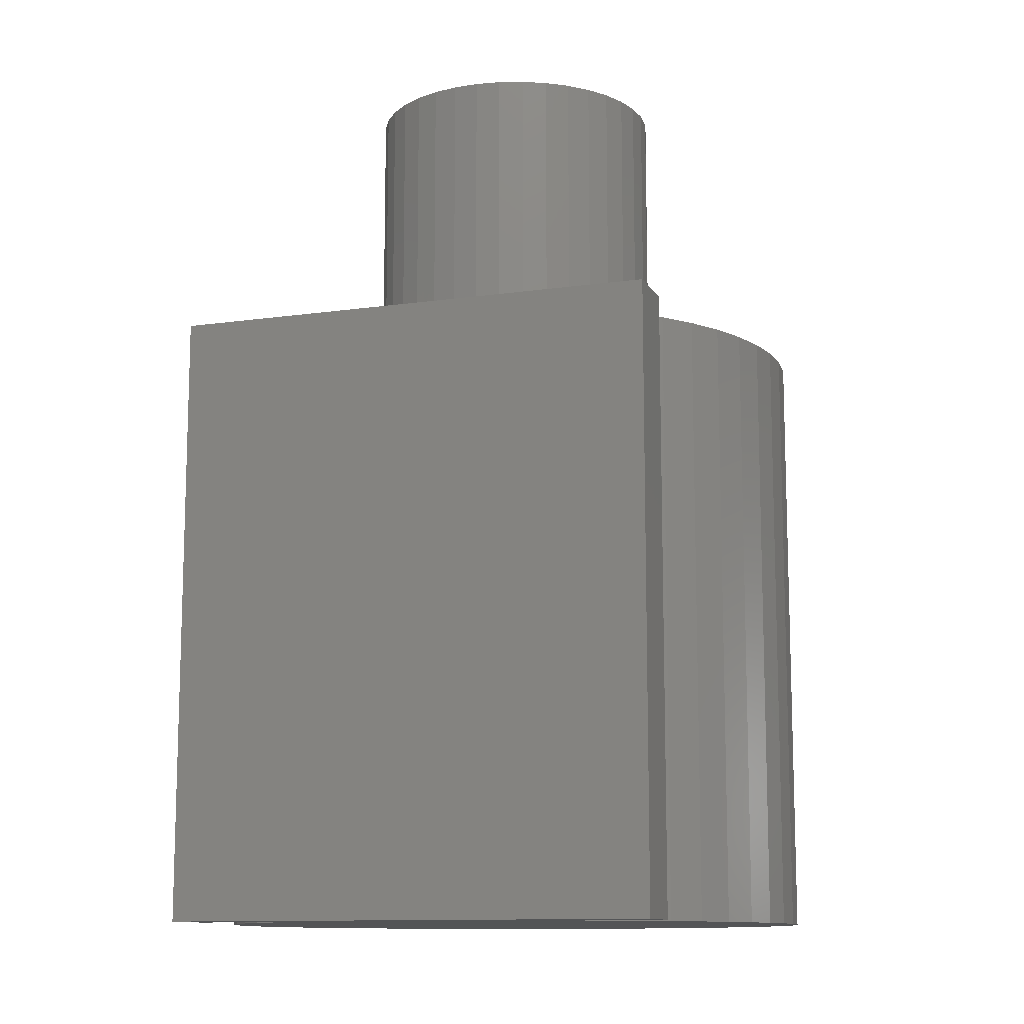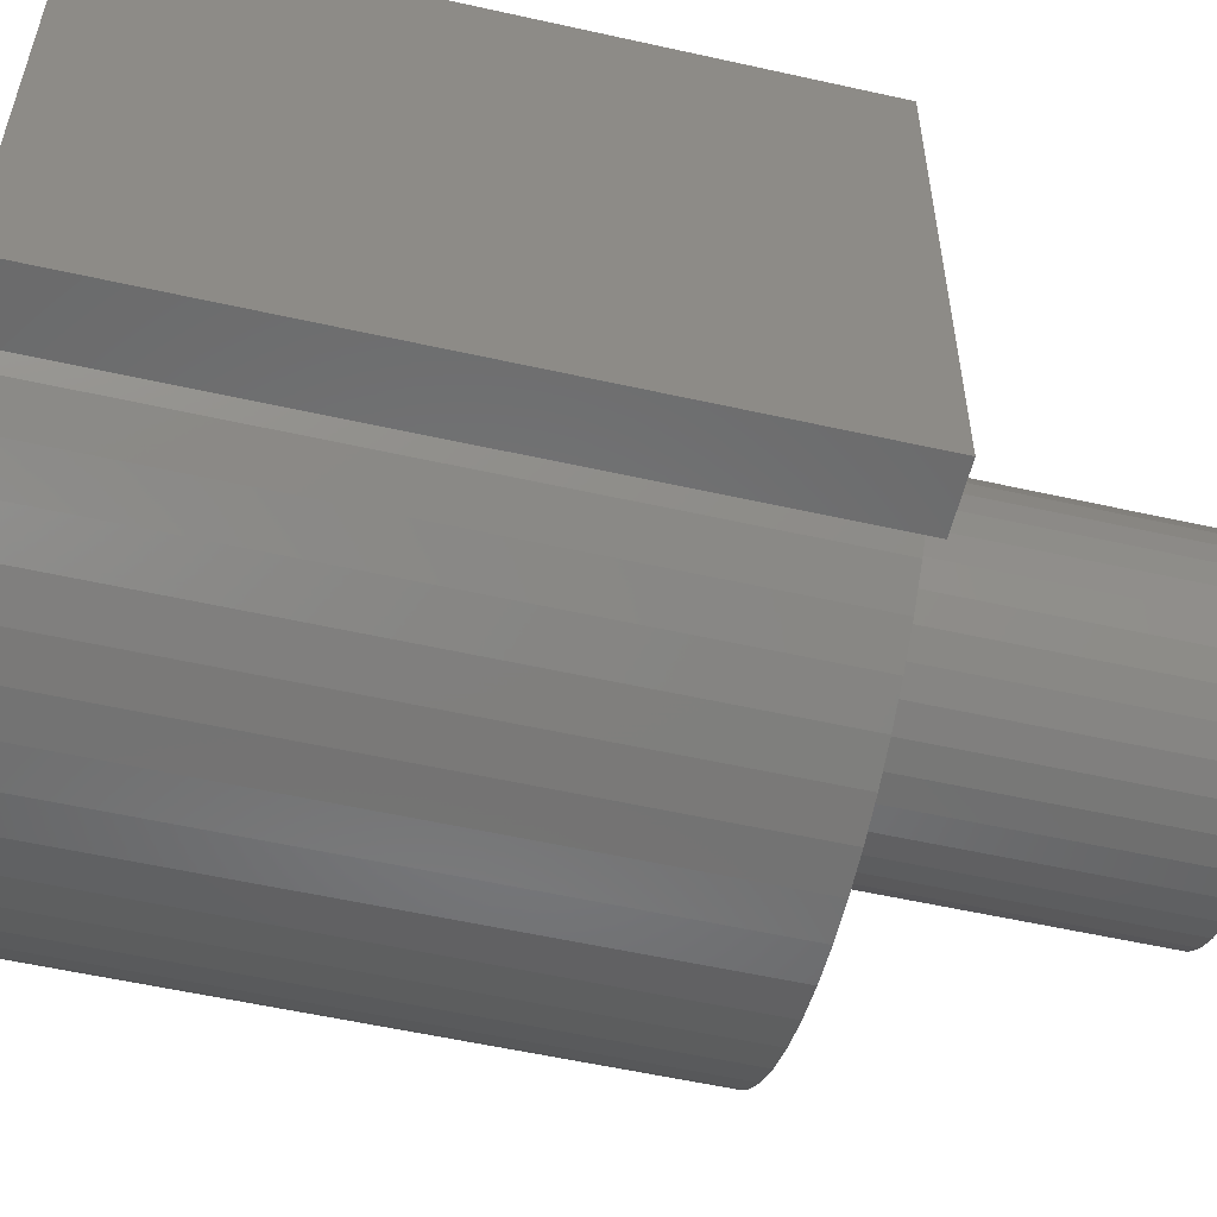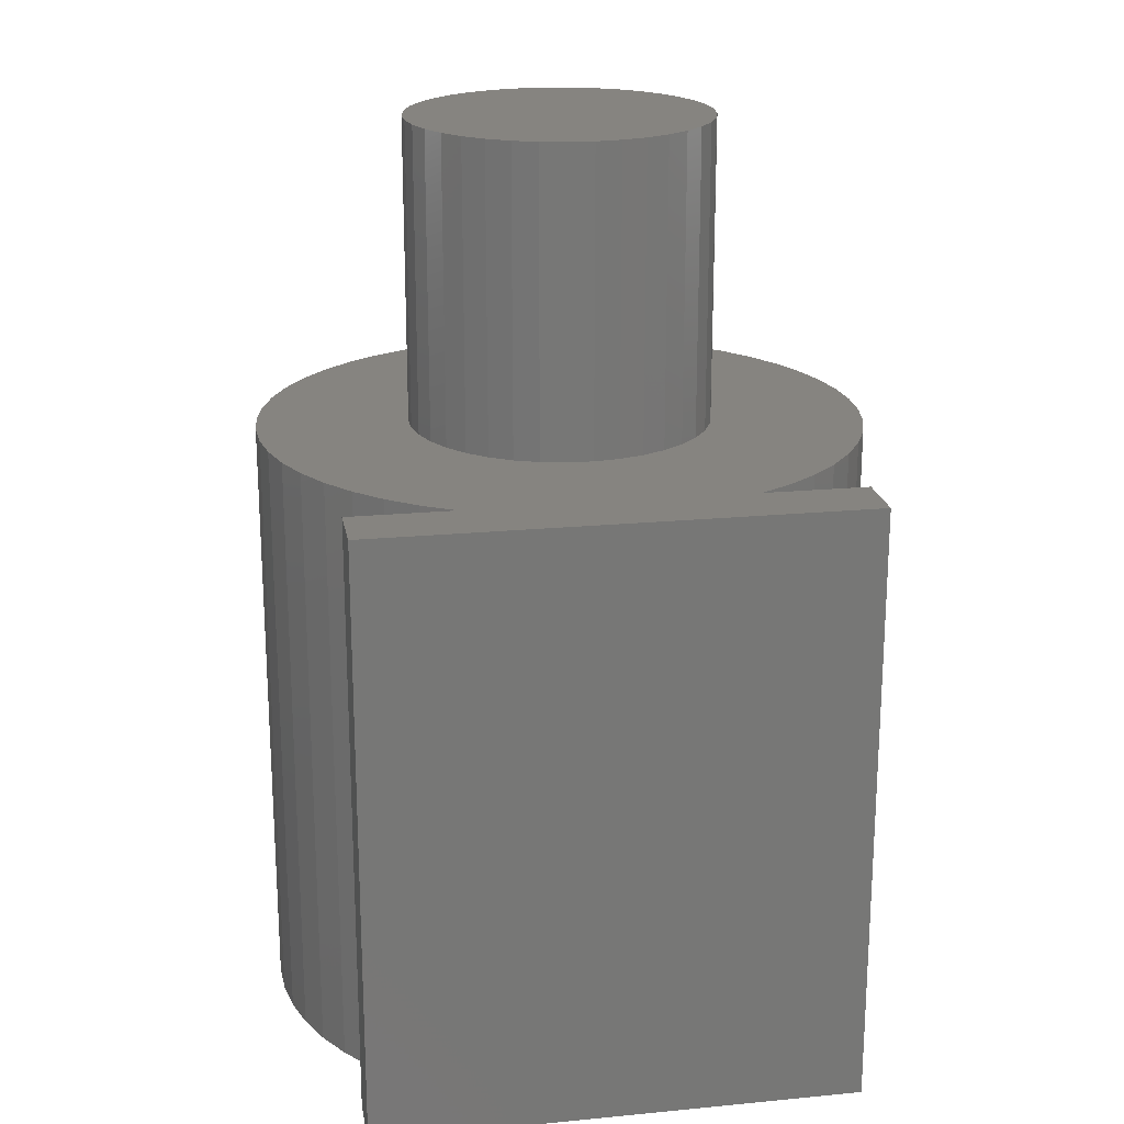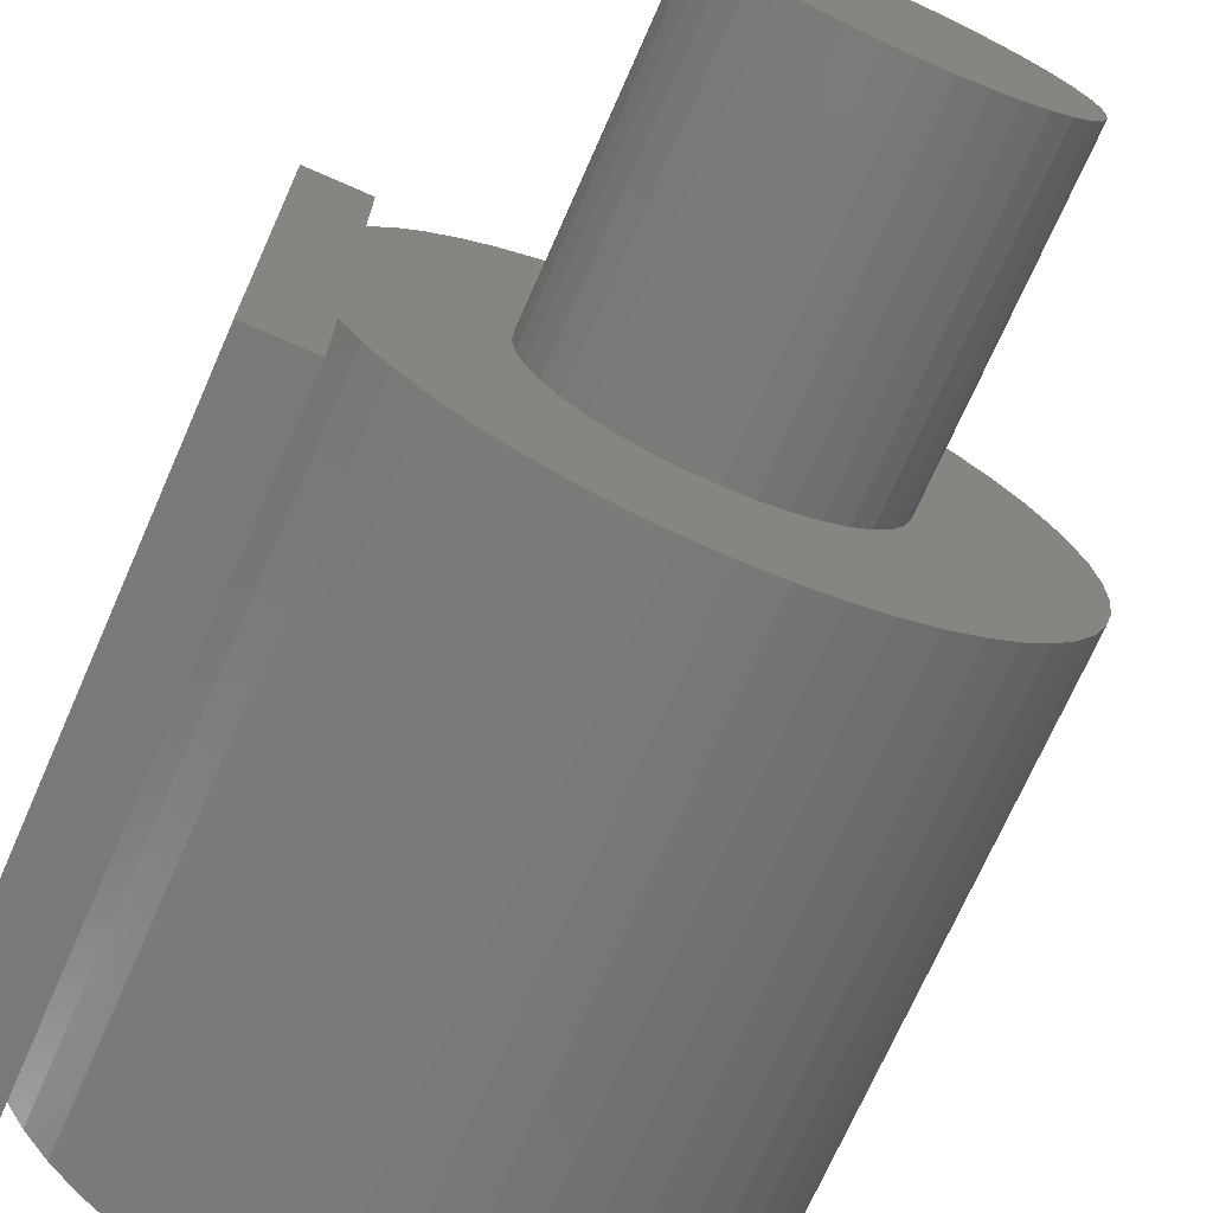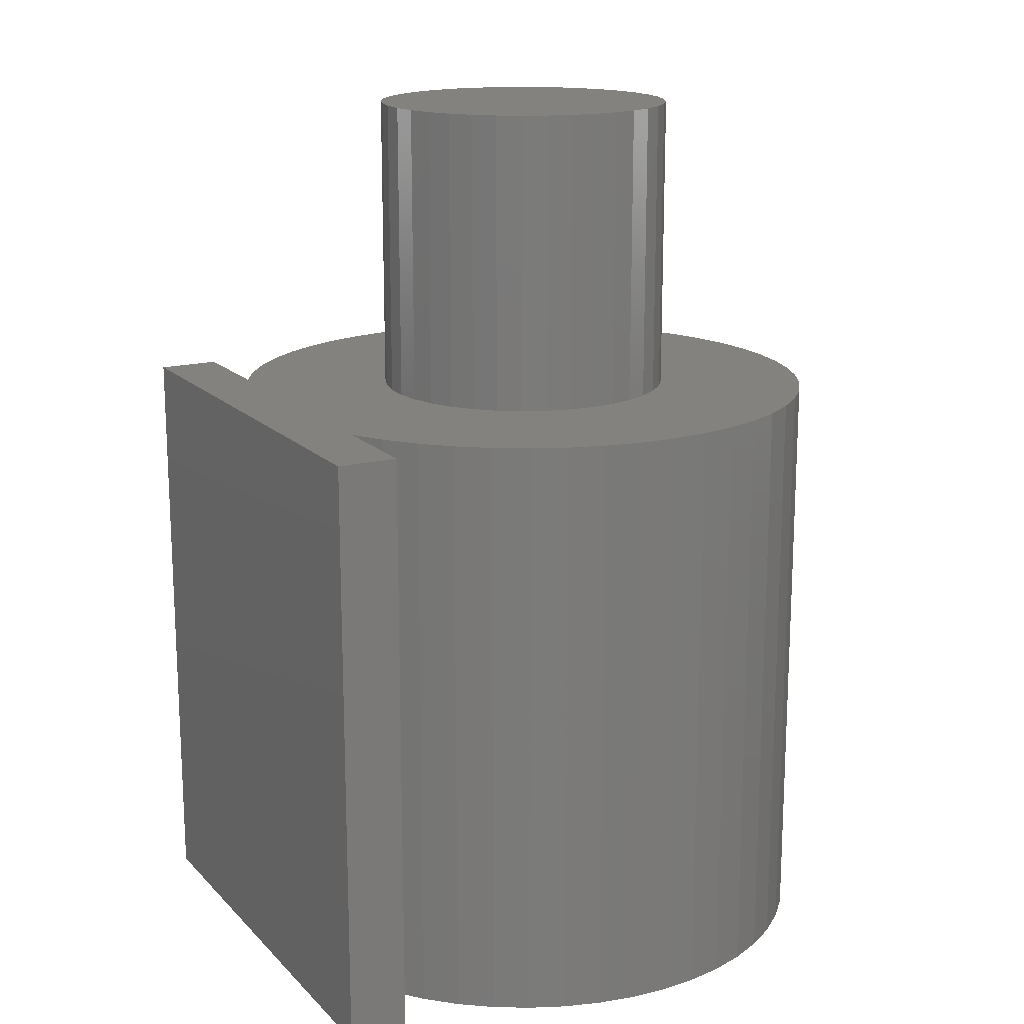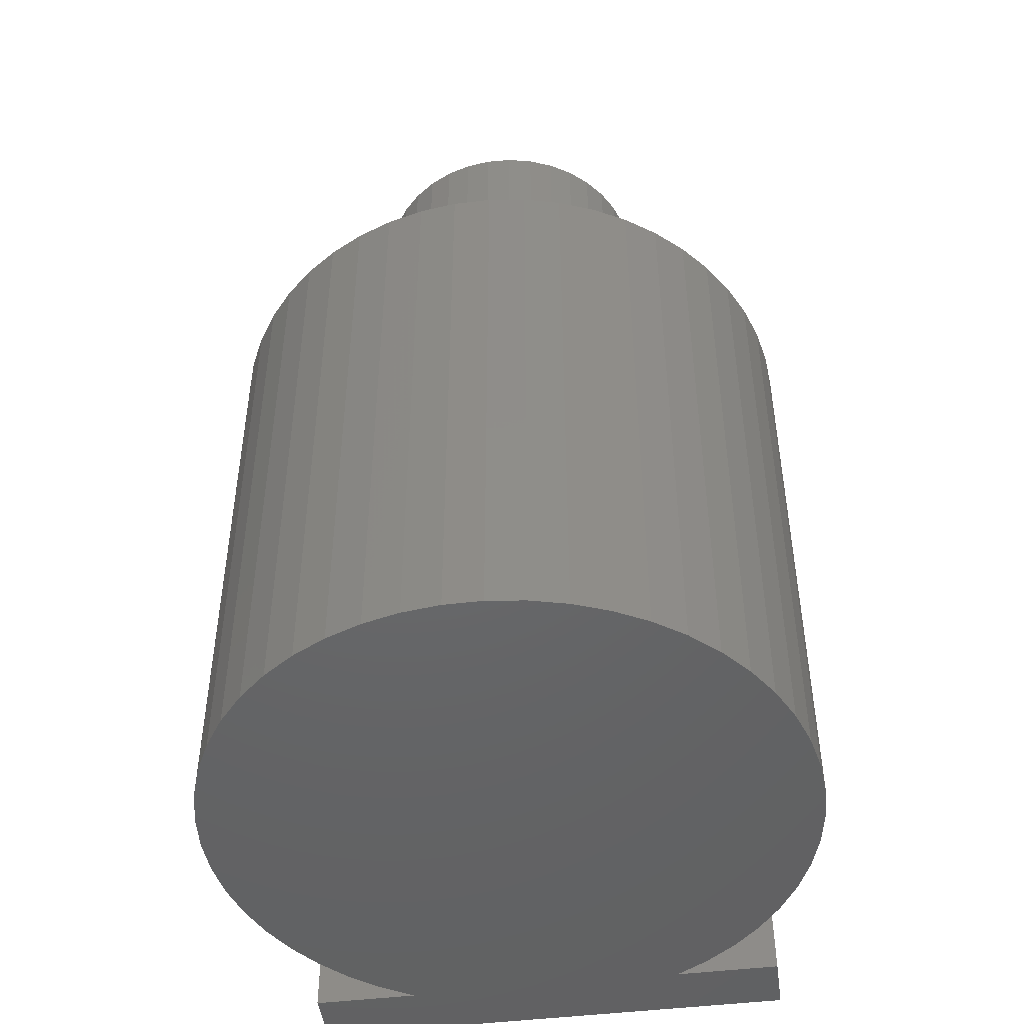
<metadata>
{"format":"stl","ext":"stl","renderer":"f3d","projection":"perspective","resolution":1024,"background":"white","views":[{"elev":-11.6,"azim":109.1,"up":"+Y"},{"elev":-56.0,"azim":76.8,"up":"+Z"},{"elev":20.4,"azim":80.0,"up":"+Y"},{"elev":-71.6,"azim":156.2,"up":"+Z"},{"elev":16.4,"azim":151.7,"up":"+Y"},{"elev":-47.2,"azim":-82.2,"up":"+Y"}]}
</metadata>
<code>
# stl→obj: 181 verts, 342 faces
v 0 0.1 -0.05163
v 0 0 -0.05163
v -0.003174 0 -0.05695
v -0.003174 0.1 -0.05695
v -0.006982 0 -0.06184
v -0.006982 0.1 -0.06184
v -0.01136 0 -0.06622
v -0.01136 0.1 -0.06622
v -0.01626 0 -0.07002
v -0.01626 0.1 -0.07002
v -0.02158 0 -0.07319
v -0.02158 0.1 -0.07319
v -0.02725 0 -0.07568
v -0.02725 0.1 -0.07568
v -0.03319 0 -0.07744
v -0.03319 0.1 -0.07744
v -0.0393 0 -0.07846
v -0.0393 0.1 -0.07846
v -0.04549 0 -0.07872
v -0.04549 0.1 -0.07872
v -0.05167 0 -0.0782
v -0.05167 0.1 -0.0782
v -0.05773 0 -0.07693
v -0.05773 0.1 -0.07693
v -0.06359 0 -0.07492
v -0.06359 0.1 -0.07492
v -0.06915 0 -0.07219
v -0.06915 0.1 -0.07219
v -0.07434 0 -0.0688
v -0.07434 0.1 -0.0688
v -0.07907 0 -0.0648
v -0.07907 0.1 -0.0648
v -0.08326 0 -0.06024
v -0.08326 0.1 -0.06024
v -0.08686 0 -0.0552
v -0.08686 0.1 -0.0552
v -0.08981 0 -0.04975
v -0.08981 0.1 -0.04975
v -0.09206 0 -0.04398
v -0.09206 0.1 -0.04398
v -0.09358 0 -0.03797
v -0.09358 0.1 -0.03797
v -0.09435 0 -0.03182
v -0.09435 0.1 -0.03182
v -0.09435 0 -0.02563
v -0.09435 0.1 -0.02563
v -0.09358 0 -0.01948
v -0.09358 0.1 -0.01948
v -0.09206 0 -0.01347
v -0.09206 0.1 -0.01347
v -0.08981 0 -0.007703
v -0.08981 0.1 -0.007703
v -0.08686 0 -0.002254
v -0.08686 0.1 -0.002254
v -0.08326 0 0.002788
v -0.08326 0.1 0.002788
v -0.07907 0 0.007347
v -0.07907 0.1 0.007347
v -0.07434 0 0.01135
v -0.07434 0.1 0.01135
v -0.06915 0 0.01474
v -0.06915 0.1 0.01474
v -0.06359 0 0.01746
v -0.06359 0.1 0.01746
v -0.05773 0 0.01948
v -0.05773 0.1 0.01948
v -0.05167 0 0.02075
v -0.05167 0.1 0.02075
v -0.04549 0 0.02126
v -0.04549 0.1 0.02126
v -0.0393 0 0.02101
v -0.0393 0.1 0.02101
v -0.03319 0 0.01999
v -0.03319 0.1 0.01999
v -0.02725 0 0.01823
v -0.02725 0.1 0.01823
v -0.02158 0 0.01574
v -0.02158 0.1 0.01574
v -0.01626 0 0.01257
v -0.01626 0.1 0.01257
v -0.01136 0 0.008767
v -0.01136 0.1 0.008767
v -0.006982 0 0.004388
v -0.006982 0.1 0.004388
v -0.003174 0 -0.000499
v -0.003174 0.1 -0.000499
v 0 0 -0.005819
v 0 0.1 -0.005819
v 0 0.1 0.01127
v 0.01 0.1 0.01127
v 0.01 0.1 -0.06873
v 0 0.1 -0.06873
v -0.06764 0.1 -0.03805
v -0.06888 0.1 -0.03399
v -0.06942 0.1 -0.02979
v -0.06677 0.1 -0.01747
v -0.06454 0.1 -0.01386
v -0.06174 0.1 -0.01068
v -0.05844 0.1 -0.008013
v -0.06924 0.1 -0.02555
v -0.06835 0.1 -0.02141
v -0.06015 0.1 -0.04818
v -0.06321 0.1 -0.04524
v -0.06573 0.1 -0.04183
v -0.02125 0.1 -0.03805
v -0.02316 0.1 -0.04183
v -0.02568 0.1 -0.04524
v -0.02874 0.1 -0.04818
v -0.04867 0.1 -0.05337
v -0.05277 0.1 -0.0523
v -0.05664 0.1 -0.05055
v -0.02001 0.1 -0.03399
v -0.01947 0.1 -0.02979
v -0.01965 0.1 -0.02555
v -0.04022 0.1 -0.05337
v -0.04444 0.1 -0.05373
v -0.03225 0.1 -0.05055
v -0.03612 0.1 -0.0523
v -0.02054 0.1 -0.02141
v -0.02212 0.1 -0.01747
v -0.02434 0.1 -0.01386
v -0.02715 0.1 -0.01068
v -0.03814 0.1 -0.004533
v -0.03415 0.1 -0.005945
v -0.03044 0.1 -0.008013
v -0.05474 0.1 -0.005945
v -0.05074 0.1 -0.004533
v -0.04656 0.1 -0.003816
v -0.04444 0.1 -0.003726
v -0.04232 0.1 -0.003816
v 0.01 0 -0.06873
v 0.01 0 0.01127
v 0 0 0.01127
v 0 0 -0.06873
v -0.04232 0.15 -0.003816
v -0.04444 0.15 -0.003726
v -0.04656 0.15 -0.003816
v -0.05074 0.15 -0.004533
v -0.05474 0.15 -0.005945
v -0.05844 0.15 -0.008013
v -0.06174 0.15 -0.01068
v -0.06454 0.15 -0.01386
v -0.06677 0.15 -0.01747
v -0.06835 0.15 -0.02141
v -0.06924 0.15 -0.02555
v -0.06942 0.15 -0.02979
v -0.06888 0.15 -0.03399
v -0.06764 0.15 -0.03805
v -0.06573 0.15 -0.04183
v -0.06321 0.15 -0.04524
v -0.06015 0.15 -0.04818
v -0.05664 0.15 -0.05055
v -0.05277 0.15 -0.0523
v -0.04867 0.15 -0.05337
v -0.04444 0.15 -0.05373
v -0.04022 0.15 -0.05337
v -0.03612 0.15 -0.0523
v -0.03225 0.15 -0.05055
v -0.02874 0.15 -0.04818
v -0.02568 0.15 -0.04524
v -0.02316 0.15 -0.04183
v -0.02125 0.15 -0.03805
v -0.02001 0.15 -0.03399
v -0.01947 0.15 -0.02979
v -0.01965 0.15 -0.02555
v -0.02054 0.15 -0.02141
v -0.02212 0.15 -0.01747
v -0.02434 0.15 -0.01386
v -0.02715 0.15 -0.01068
v -0.03044 0.15 -0.008013
v -0.03415 0.15 -0.005945
v -0.03814 0.15 -0.004533
v -0.04444 0.15 -0.02873
v 0 1.104e-18 -0.06873
v 0 -1.225e-18 -0.05163
v 0 -9.797e-18 0.01127
v 0 -7.468e-18 -0.005819
v 0.01 -1.388e-17 0.01127
v 0 -1.388e-17 0.01127
v 0.01 -9.797e-18 0.01127
v 0.01 1.104e-18 -0.06873
f 1 2 3
f 1 3 4
f 4 3 5
f 4 5 6
f 6 5 7
f 6 7 8
f 8 7 9
f 8 9 10
f 10 9 11
f 10 11 12
f 12 11 13
f 12 13 14
f 14 13 15
f 14 15 16
f 16 15 17
f 16 17 18
f 18 17 19
f 18 19 20
f 20 19 21
f 20 21 22
f 22 21 23
f 22 23 24
f 24 23 25
f 24 25 26
f 26 25 27
f 26 27 28
f 28 27 29
f 28 29 30
f 30 29 31
f 30 31 32
f 32 31 33
f 32 33 34
f 34 33 35
f 34 35 36
f 36 35 37
f 36 37 38
f 38 37 39
f 38 39 40
f 40 39 41
f 40 41 42
f 42 41 43
f 42 43 44
f 44 43 45
f 44 45 46
f 46 45 47
f 46 47 48
f 48 47 49
f 48 49 50
f 50 49 51
f 50 51 52
f 52 51 53
f 52 53 54
f 54 53 55
f 54 55 56
f 56 55 57
f 56 57 58
f 58 57 59
f 58 59 60
f 60 59 61
f 60 61 62
f 62 61 63
f 62 63 64
f 64 63 65
f 64 65 66
f 66 65 67
f 66 67 68
f 68 67 69
f 68 69 70
f 70 69 71
f 70 71 72
f 72 71 73
f 72 73 74
f 74 73 75
f 74 75 76
f 76 75 77
f 76 77 78
f 78 77 79
f 78 79 80
f 80 79 81
f 80 81 82
f 82 81 83
f 82 83 84
f 84 83 85
f 84 85 86
f 86 85 87
f 86 87 88
f 89 90 88
f 88 90 91
f 88 91 1
f 1 91 92
f 93 40 94
f 94 40 42
f 94 42 95
f 96 54 97
f 97 54 56
f 97 56 98
f 98 56 58
f 98 58 99
f 42 44 95
f 95 44 46
f 95 46 100
f 100 46 48
f 100 48 101
f 101 48 50
f 101 50 96
f 96 50 52
f 96 52 54
f 102 32 103
f 103 32 34
f 103 34 104
f 104 34 36
f 104 36 93
f 93 36 38
f 93 38 40
f 105 1 106
f 106 1 4
f 106 4 107
f 107 4 6
f 107 6 108
f 109 24 110
f 110 24 26
f 110 26 111
f 111 26 28
f 111 28 102
f 102 28 30
f 102 30 32
f 105 112 1
f 1 112 113
f 1 113 88
f 88 113 114
f 115 18 116
f 116 18 20
f 116 20 109
f 109 20 22
f 109 22 24
f 6 8 108
f 108 8 10
f 108 10 117
f 117 10 12
f 117 12 118
f 118 12 14
f 118 14 115
f 115 14 16
f 115 16 18
f 114 119 88
f 88 119 120
f 88 120 86
f 86 120 121
f 86 121 84
f 84 121 122
f 123 76 124
f 124 76 78
f 124 78 125
f 125 78 80
f 125 80 122
f 122 80 82
f 122 82 84
f 58 60 99
f 99 60 62
f 99 62 126
f 126 62 64
f 126 64 127
f 127 64 66
f 127 66 128
f 128 66 68
f 128 68 129
f 129 68 70
f 129 70 130
f 130 70 72
f 130 72 123
f 123 72 74
f 123 74 76
f 131 132 87
f 87 132 133
f 79 77 13
f 11 9 83
f 49 47 77
f 77 47 45
f 77 45 43
f 43 41 77
f 77 41 39
f 77 39 37
f 37 35 77
f 77 35 33
f 77 33 31
f 31 29 77
f 77 29 27
f 77 27 25
f 25 23 77
f 77 23 21
f 77 21 19
f 11 83 13
f 13 83 81
f 13 81 79
f 19 17 77
f 77 17 15
f 77 15 13
f 49 77 51
f 51 77 75
f 51 75 73
f 65 63 61
f 9 7 83
f 83 7 5
f 83 5 3
f 55 69 57
f 57 69 59
f 73 71 51
f 51 71 69
f 51 69 53
f 53 69 55
f 134 131 2
f 2 131 87
f 2 87 3
f 3 87 85
f 3 85 83
f 59 69 61
f 61 69 67
f 61 67 65
f 135 136 129
f 129 136 128
f 136 137 128
f 128 137 138
f 128 138 127
f 127 138 139
f 127 139 126
f 126 139 140
f 126 140 99
f 99 140 141
f 99 141 98
f 98 141 142
f 98 142 97
f 97 142 143
f 97 143 96
f 96 143 144
f 96 144 101
f 101 144 145
f 101 145 100
f 100 145 146
f 100 146 95
f 95 146 147
f 95 147 94
f 94 147 148
f 94 148 93
f 93 148 149
f 93 149 104
f 104 149 150
f 104 150 103
f 103 150 151
f 103 151 102
f 102 151 152
f 102 152 111
f 111 152 153
f 111 153 110
f 110 153 154
f 110 154 109
f 109 154 155
f 109 155 116
f 116 155 156
f 116 156 115
f 115 156 157
f 115 157 118
f 118 157 158
f 118 158 117
f 117 158 159
f 117 159 108
f 108 159 160
f 108 160 107
f 107 160 161
f 107 161 106
f 106 161 162
f 106 162 105
f 105 162 163
f 105 163 112
f 112 163 164
f 112 164 113
f 113 164 165
f 113 165 114
f 114 165 166
f 114 166 119
f 119 166 167
f 119 167 120
f 120 167 168
f 120 168 121
f 121 168 169
f 121 169 122
f 122 169 170
f 122 170 125
f 125 170 171
f 125 171 124
f 124 171 172
f 124 172 123
f 123 172 135
f 123 135 130
f 130 135 129
f 136 135 173
f 136 173 137
f 140 139 173
f 173 139 138
f 173 138 137
f 143 142 173
f 173 142 141
f 173 141 140
f 146 145 173
f 173 145 144
f 173 144 143
f 149 148 173
f 173 148 147
f 173 147 146
f 152 151 173
f 173 151 150
f 173 150 149
f 155 154 173
f 173 154 153
f 173 153 152
f 158 157 173
f 173 157 156
f 173 156 155
f 161 160 173
f 173 160 159
f 173 159 158
f 164 163 173
f 173 163 162
f 173 162 161
f 167 166 173
f 173 166 165
f 173 165 164
f 170 169 173
f 173 169 168
f 173 168 167
f 135 172 173
f 173 172 171
f 173 171 170
f 92 174 1
f 1 174 175
f 176 89 177
f 177 89 88
f 91 131 92
f 92 131 134
f 178 90 179
f 179 90 89
f 90 180 91
f 91 180 181

</code>
